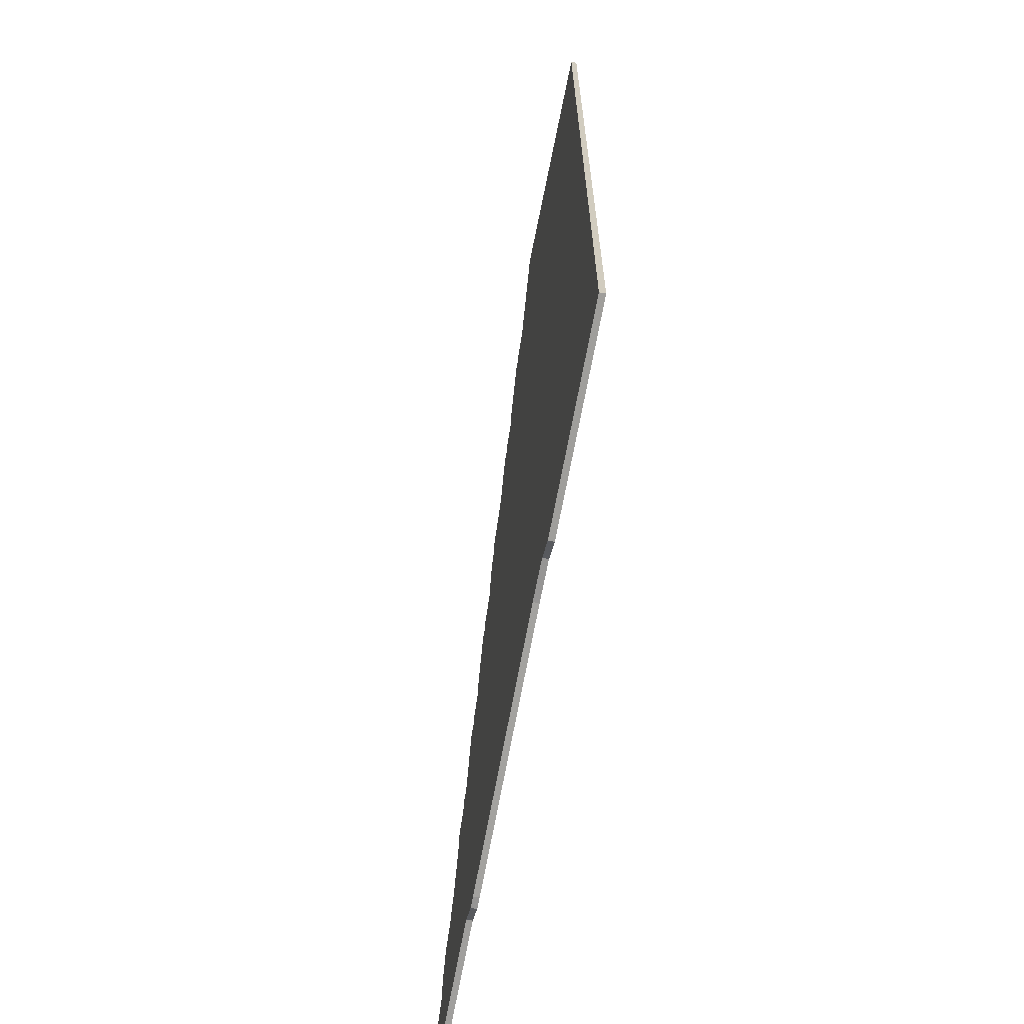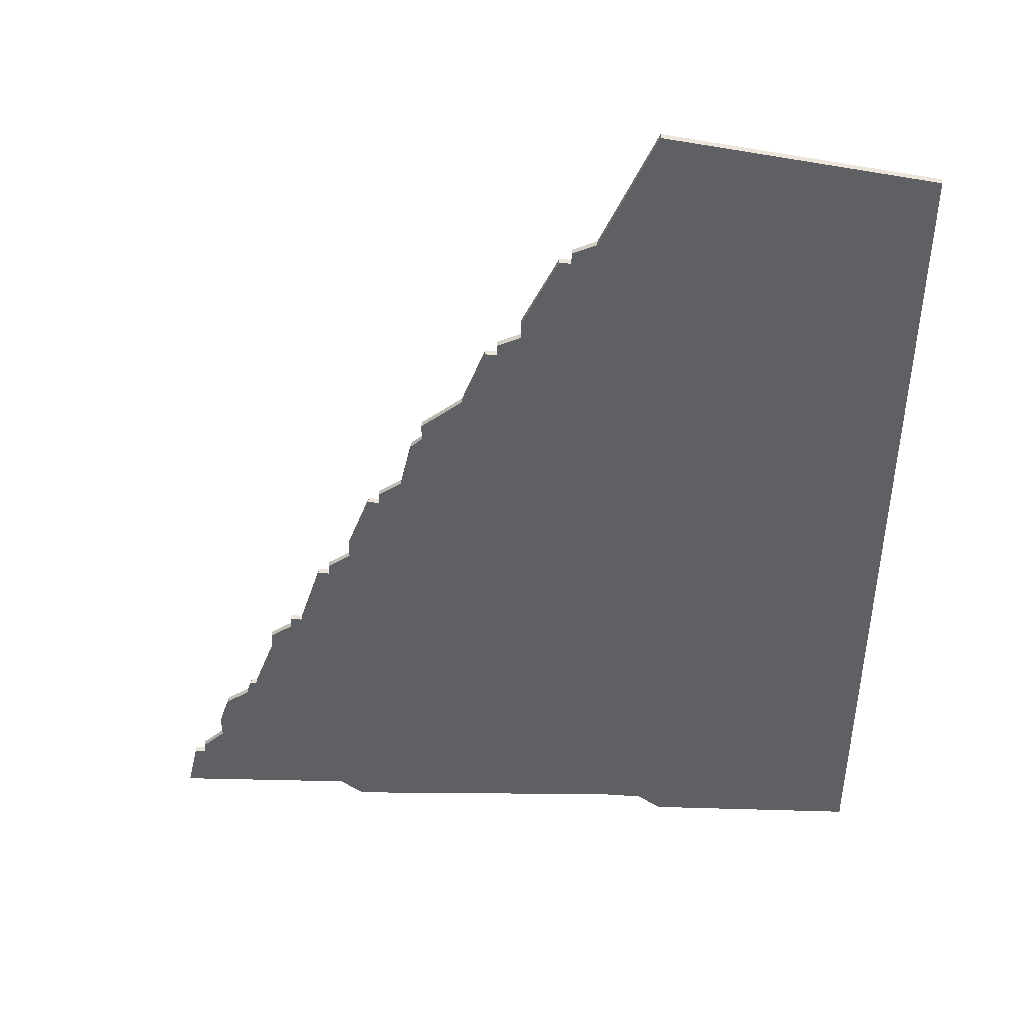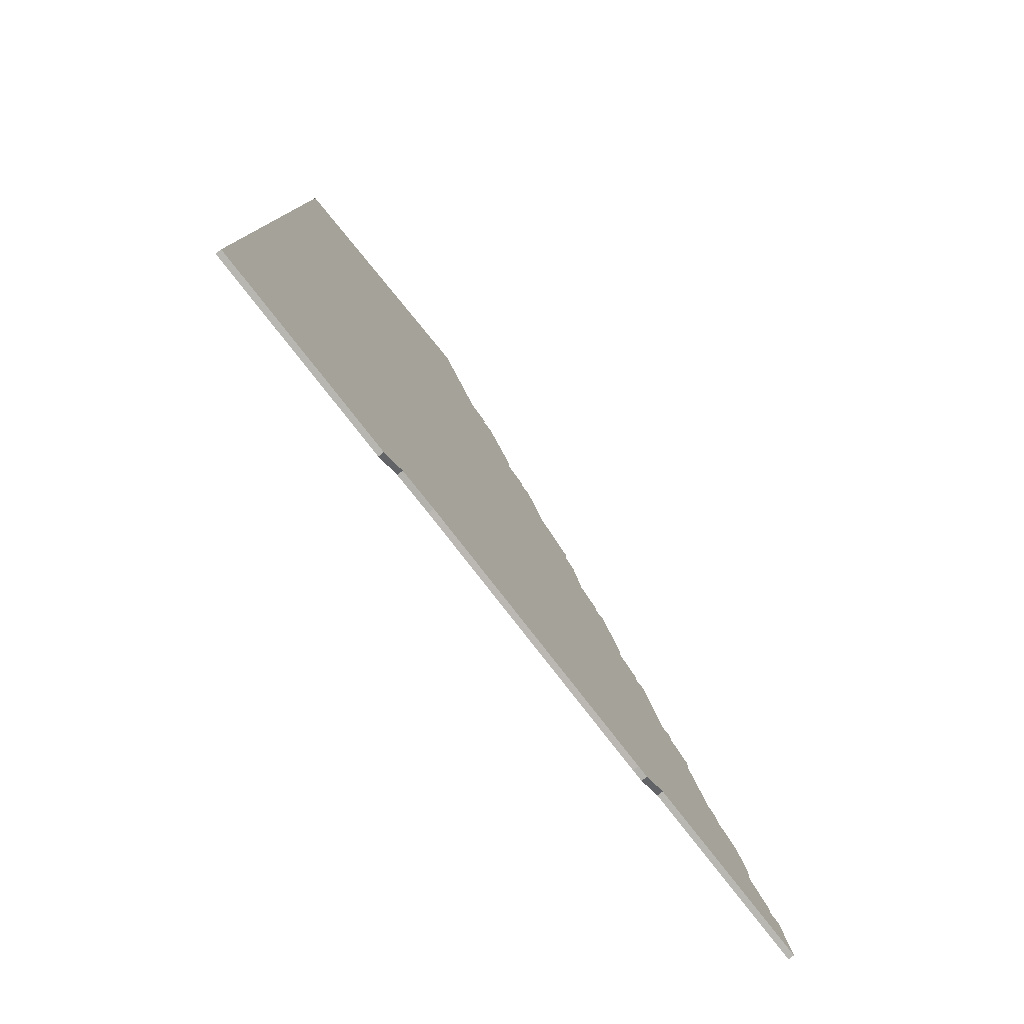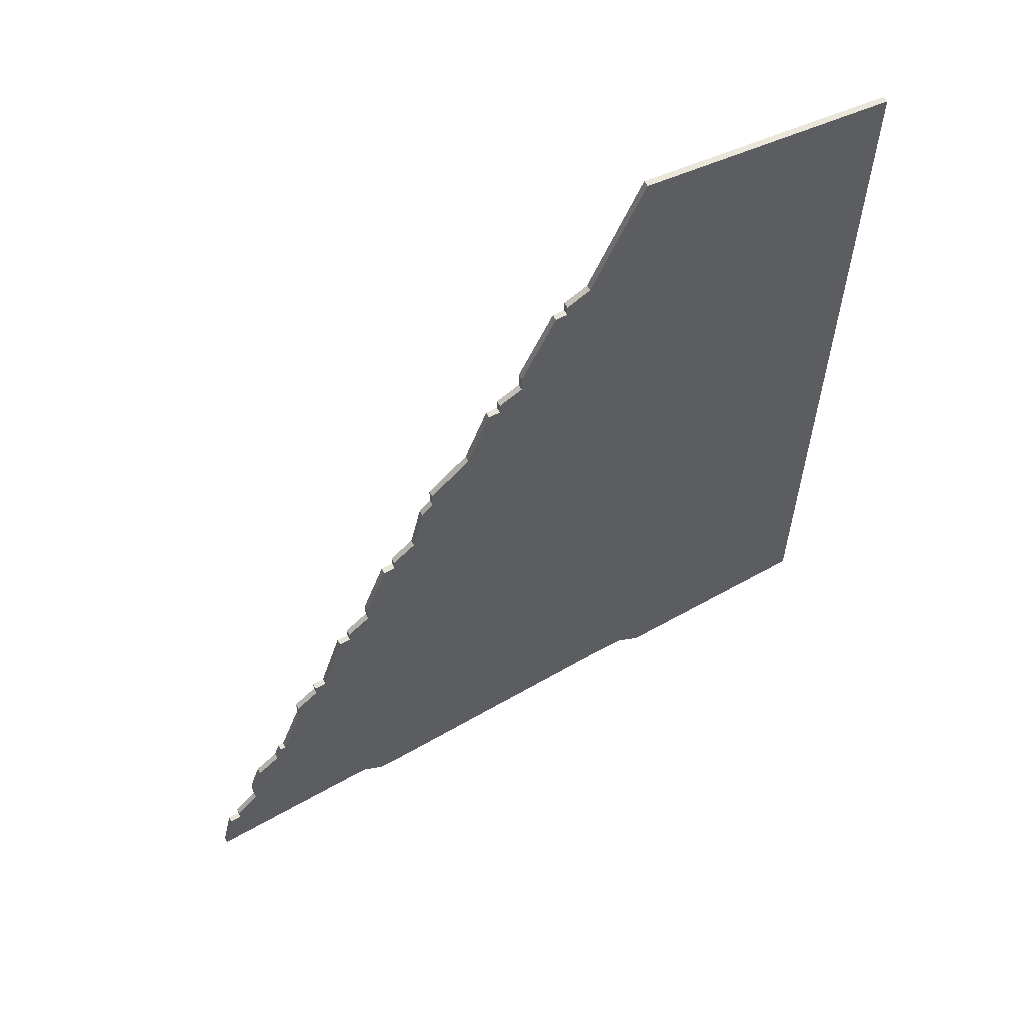
<metadata>
{"format":"obj","ext":"obj","renderer":"f3d","projection":"perspective","resolution":1024,"background":"white","views":[{"elev":-67.6,"azim":-100.7,"up":"+Y"},{"elev":45.0,"azim":-175.6,"up":"+Y"},{"elev":-79.6,"azim":-51.5,"up":"+Y"},{"elev":61.6,"azim":151.5,"up":"+Y"}]}
</metadata>
<code>
v 0 -460 0
v 0 -460 1
v 0 -305 0
v 0 -305 1
v 99 -397 0
v 99 -397 1
v 99 -399 0
v 99 -399 1
v 74 -355 0
v 74 -355 1
v 107 -414 0
v 107 -414 1
v 107 -412 0
v 107 -412 1
v 115 -431 0
v 115 -431 1
v 123 -447 0
v 123 -447 1
v 123 -443 0
v 123 -443 1
v 131 -462 0
v 131 -462 1
v 40 -459 0
v 40 -459 1
v 81 -364 0
v 81 -364 1
v 81 -361 0
v 81 -361 1
v 56 -324 0
v 56 -324 1
v 56 -322 0
v 56 -322 1
v 89 -380 0
v 89 -380 1
v 89 -378 0
v 89 -378 1
v 64 -340 0
v 64 -340 1
v 64 -337 0
v 64 -337 1
v 105 -412 0
v 105 -412 1
v 47 -459 0
v 47 -459 1
v 121 -437 0
v 121 -437 1
v 96 -463 0
v 96 -463 1
v 129 -453 0
v 129 -453 1
v 95 -391 0
v 95 -391 1
v 95 -394 0
v 95 -394 1
v 70 -344 0
v 70 -344 1
v 111 -417 0
v 111 -417 1
v 111 -420 0
v 111 -420 1
v 94 -463 0
v 94 -463 1
v 127 -451 0
v 127 -451 1
v 127 -453 0
v 127 -453 1
v 36 -462 0
v 36 -462 1
v 52 -320 0
v 52 -320 1
v 85 -375 0
v 85 -375 1
v 68 -342 0
v 68 -342 1
v 68 -344 0
v 68 -344 1
v 101 -399 0
v 101 -399 1
v 43 -299 0
v 43 -299 1
v 117 -434 0
v 117 -434 1
v 100 -460 0
v 100 -460 1
v 83 -366 0
v 83 -366 1
v 116 -431 0
v 116 -431 1
v 58 -324 0
v 58 -324 1
v 91 -380 0
v 91 -380 1
f 23 67 1
f 1 9 23
f 43 23 71
f 23 9 71
f 71 9 25
f 33 91 51
f 71 35 33
f 71 25 85
f 71 33 53
f 43 71 53
f 27 25 9
f 39 29 89
f 69 31 29
f 79 69 3
f 37 69 29
f 3 69 37
f 55 9 75
f 37 75 9
f 75 37 73
f 29 39 37
f 1 3 37
f 37 9 1
f 83 47 61
f 45 19 81
f 83 81 17
f 41 83 61
f 81 83 15
f 49 21 65
f 83 17 65
f 65 17 63
f 81 19 17
f 21 83 65
f 77 41 7
f 43 53 7
f 7 53 5
f 53 33 51
f 43 7 41
f 41 11 59
f 81 15 87
f 59 11 57
f 41 13 11
f 59 83 41
f 83 59 15
f 41 61 43
f 2 68 24
f 24 10 2
f 72 24 44
f 72 10 24
f 26 10 72
f 52 92 34
f 34 36 72
f 86 26 72
f 54 34 72
f 54 72 44
f 10 26 28
f 90 30 40
f 30 32 70
f 4 70 80
f 30 70 38
f 38 70 4
f 76 10 56
f 10 76 38
f 74 38 76
f 38 40 30
f 38 4 2
f 2 10 38
f 62 48 84
f 82 20 46
f 18 82 84
f 62 84 42
f 16 84 82
f 66 22 50
f 66 18 84
f 64 18 66
f 18 20 82
f 66 84 22
f 8 42 78
f 8 54 44
f 6 54 8
f 52 34 54
f 42 8 44
f 60 12 42
f 88 16 82
f 58 12 60
f 12 14 42
f 42 84 60
f 16 60 84
f 44 62 42
f 2 4 1
f 1 4 3
f 4 80 3
f 3 80 79
f 80 70 79
f 79 70 69
f 70 32 69
f 69 32 31
f 32 30 31
f 31 30 29
f 30 90 29
f 29 90 89
f 90 40 89
f 89 40 39
f 40 38 39
f 39 38 37
f 38 74 37
f 37 74 73
f 74 76 73
f 73 76 75
f 76 56 75
f 75 56 55
f 56 10 55
f 55 10 9
f 10 28 9
f 9 28 27
f 28 26 27
f 27 26 25
f 26 86 25
f 25 86 85
f 86 72 85
f 85 72 71
f 72 36 71
f 71 36 35
f 36 34 35
f 35 34 33
f 34 92 33
f 33 92 91
f 92 52 91
f 91 52 51
f 52 54 51
f 51 54 53
f 54 6 53
f 53 6 5
f 6 8 5
f 5 8 7
f 8 78 7
f 7 78 77
f 78 42 77
f 77 42 41
f 42 14 41
f 41 14 13
f 14 12 13
f 13 12 11
f 12 58 11
f 11 58 57
f 58 60 57
f 57 60 59
f 60 16 59
f 59 16 15
f 16 88 15
f 15 88 87
f 88 82 87
f 87 82 81
f 82 46 81
f 81 46 45
f 46 20 45
f 45 20 19
f 20 18 19
f 19 18 17
f 18 64 17
f 17 64 63
f 64 66 63
f 63 66 65
f 66 50 65
f 65 50 49
f 50 22 49
f 49 22 21
f 22 84 21
f 21 84 83
f 84 48 83
f 83 48 47
f 48 62 47
f 47 62 61
f 62 44 61
f 61 44 43
f 44 24 43
f 43 24 23
f 68 2 67
f 67 2 1
f 24 68 23
f 23 68 67

</code>
